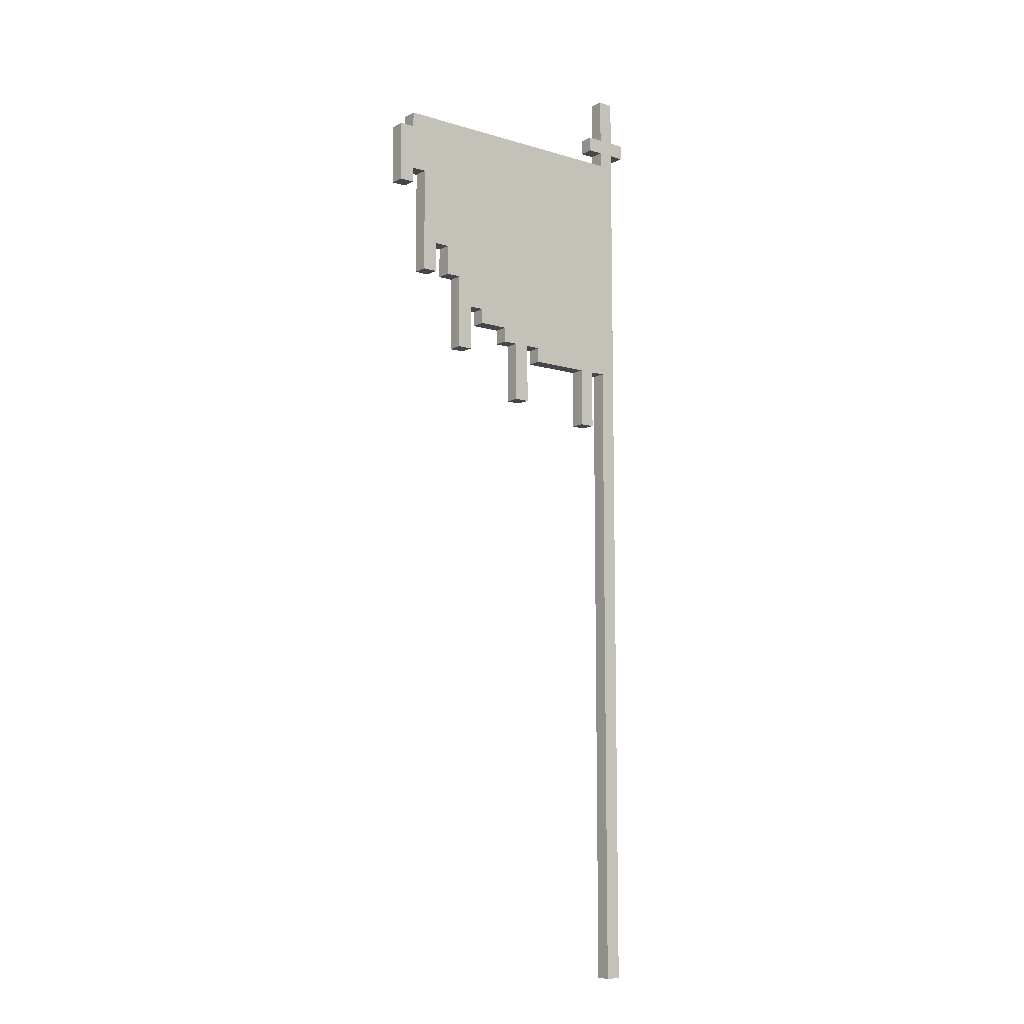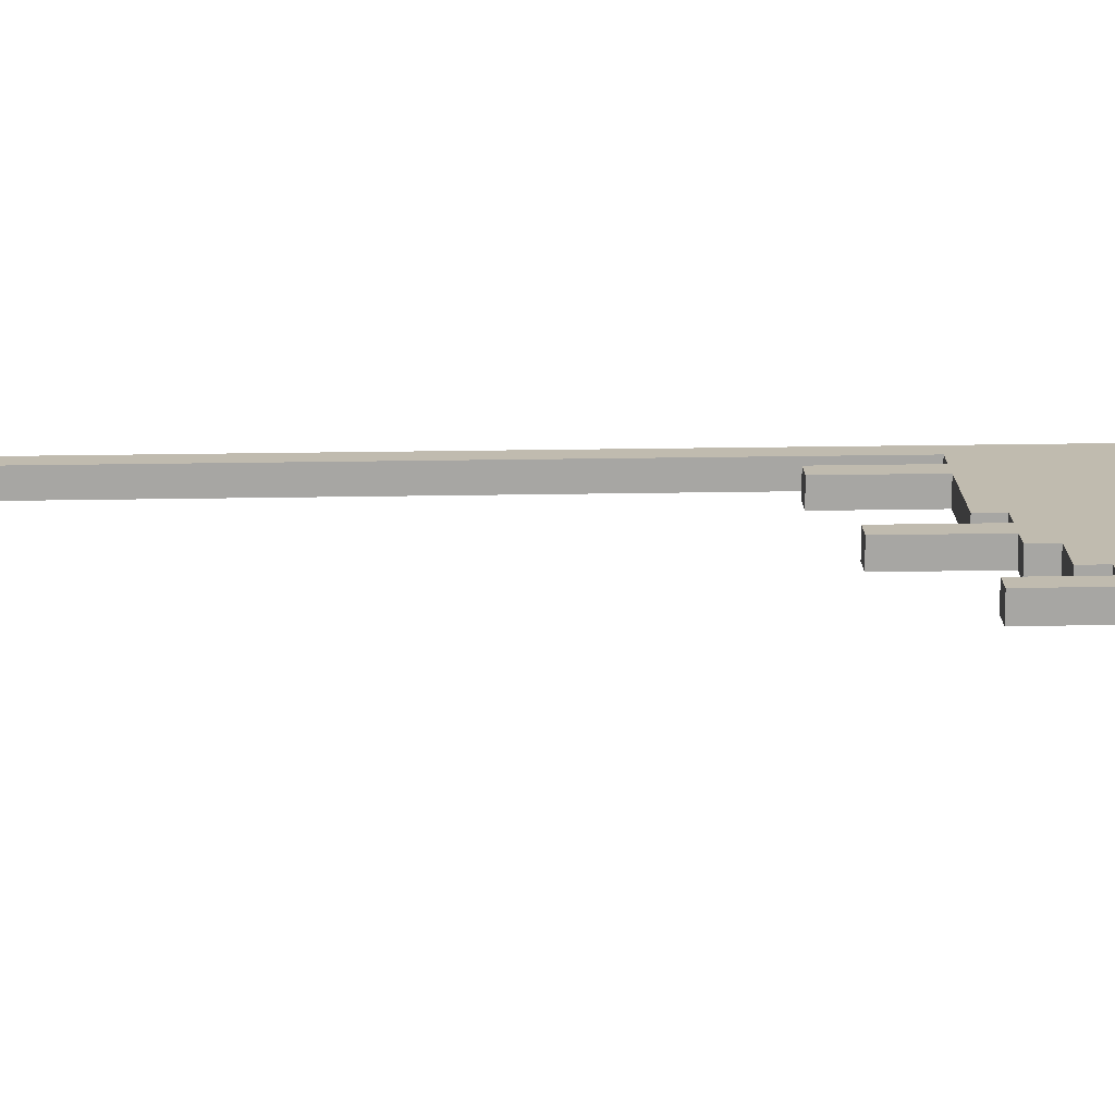
<metadata>
{"format":"obj","ext":"obj","renderer":"f3d","projection":"perspective","resolution":1024,"background":"white","views":[{"elev":-9.9,"azim":142.2,"up":"+Y"},{"elev":16.1,"azim":87.4,"up":"+Z"}]}
</metadata>
<code>
o banner_1_2_3_ja_color
v 0.4 6.1 0.5
v 0.4 6 0.5
v 0.5 6.4 0.5
v 0.5 6.1 0.5
v 0.5 6 0.5
v 0.5 5.9 0.5
v 0.5 5.8 0.5
v 0.5 4.5 0.5
v 0.5 4.4 0.5
v 0.5 4.3 0.5
v 0.5 0 0.5
v 0.6 6.4 0.5
v 0.6 6.1 0.5
v 0.6 6 0.5
v 0.6 5.9 0.5
v 0.6 4.3 0.5
v 0.6 0 0.5
v 0.7 6.1 0.5
v 0.7 6 0.5
v 0.7 5.2 0.5
v 0.7 4.9 0.5
v 0.7 4.3 0.5
v 0.7 4 0.5
v 0.7 3.9 0.5
v 0.8 5.6 0.5
v 0.8 5.5 0.5
v 0.8 5.3 0.5
v 0.8 5.2 0.5
v 0.8 5.1 0.5
v 0.8 4.9 0.5
v 0.8 4.8 0.5
v 0.8 4.3 0.5
v 0.8 4 0.5
v 0.8 3.9 0.5
v 0.9 5.5 0.5
v 0.9 5.3 0.5
v 0.9 5.2 0.5
v 0.9 5.1 0.5
v 0.9 5 0.5
v 0.9 4.8 0.5
v 1 5.6 0.5
v 1 5.5 0.5
v 1 5.3 0.5
v 1 5.2 0.5
v 1 5 0.5
v 1 4.6 0.5
v 1 4.5 0.5
v 1.1 5.6 0.5
v 1.1 5.5 0.5
v 1.1 5.4 0.5
v 1.1 5.2 0.5
v 1.1 5.1 0.5
v 1.1 4.5 0.5
v 1.1 4.4 0.5
v 1.2 5.7 0.5
v 1.2 5.6 0.5
v 1.2 5.5 0.5
v 1.2 5.4 0.5
v 1.2 5.3 0.5
v 1.2 5.1 0.5
v 1.2 4.9 0.5
v 1.2 4.4 0.5
v 1.2 4.3 0.5
v 1.3 5.6 0.5
v 1.3 5.5 0.5
v 1.3 5.3 0.5
v 1.3 5.2 0.5
v 1.3 5 0.5
v 1.3 4.9 0.5
v 1.3 4.7 0.5
v 1.3 4.6 0.5
v 1.3 4.4 0.5
v 1.3 4.1 0.5
v 1.3 4 0.5
v 1.4 5.5 0.5
v 1.4 5.4 0.5
v 1.4 5.1 0.5
v 1.4 5 0.5
v 1.4 4.6 0.5
v 1.4 4.5 0.5
v 1.4 4.4 0.5
v 1.4 4.1 0.5
v 1.4 4 0.5
v 1.5 5.7 0.5
v 1.5 5.6 0.5
v 1.5 5.2 0.5
v 1.5 5.1 0.5
v 1.5 4.8 0.5
v 1.5 4.7 0.5
v 1.5 4.5 0.5
v 1.5 4.4 0.5
v 1.6 5.6 0.5
v 1.6 5.5 0.5
v 1.6 4.9 0.5
v 1.6 4.8 0.5
v 1.6 4.7 0.5
v 1.6 4.6 0.5
v 1.7 5 0.5
v 1.7 4.9 0.5
v 1.7 4.8 0.5
v 1.7 4.7 0.5
v 1.7 4.6 0.5
v 1.7 4.5 0.5
v 1.8 5.2 0.5
v 1.8 5 0.5
v 1.8 4.9 0.5
v 1.8 4.8 0.5
v 1.8 4.7 0.5
v 1.8 4.6 0.5
v 1.8 4.4 0.5
v 1.8 4.3 0.5
v 1.9 5.4 0.5
v 1.9 5.2 0.5
v 1.9 5.1 0.5
v 1.9 4.9 0.5
v 1.9 4.8 0.5
v 1.9 4.7 0.5
v 1.9 4.4 0.5
v 1.9 4.3 0.5
v 2 5.7 0.5
v 2 5.4 0.5
v 2 5.3 0.5
v 2 5.1 0.5
v 2 5 0.5
v 2 4.8 0.5
v 2.1 5.8 0.5
v 2.1 5.7 0.5
v 2.1 5.6 0.5
v 2.1 5.3 0.5
v 2.1 5.2 0.5
v 2.1 5 0.5
v 2.1 4.9 0.5
v 2.1 4.8 0.5
v 2.2 5.8 0.5
v 2.2 5.6 0.5
v 2.2 5.5 0.5
v 2.2 5.2 0.5
v 2.2 4.9 0.5
v 2.2 4.8 0.5
v 2.3 5.9 0.5
v 2.3 5.8 0.5
v 2.3 5.5 0.5
v 2.3 5.4 0.5
v 2.4 5.8 0.5
v 2.4 5.5 0.5
v 2.4 5.4 0.5
v 0.4 6.1 0.6
v 0.4 6 0.6
v 0.5 6.4 0.6
v 0.5 6.1 0.6
v 0.5 6 0.6
v 0.5 5.9 0.6
v 0.5 5.8 0.6
v 0.5 4.5 0.6
v 0.5 4.4 0.6
v 0.5 4.3 0.6
v 0.5 0 0.6
v 0.6 6.4 0.6
v 0.6 6.1 0.6
v 0.6 6 0.6
v 0.6 5.9 0.6
v 0.6 4.3 0.6
v 0.6 0 0.6
v 0.7 6.1 0.6
v 0.7 6 0.6
v 0.7 5.2 0.6
v 0.7 4.9 0.6
v 0.7 4.3 0.6
v 0.7 4 0.6
v 0.7 3.9 0.6
v 0.8 5.6 0.6
v 0.8 5.5 0.6
v 0.8 5.3 0.6
v 0.8 5.2 0.6
v 0.8 5.1 0.6
v 0.8 4.9 0.6
v 0.8 4.8 0.6
v 0.8 4.3 0.6
v 0.8 4 0.6
v 0.8 3.9 0.6
v 0.9 5.5 0.6
v 0.9 5.3 0.6
v 0.9 5.2 0.6
v 0.9 5.1 0.6
v 0.9 5 0.6
v 0.9 4.8 0.6
v 1 5.6 0.6
v 1 5.5 0.6
v 1 5.3 0.6
v 1 5.2 0.6
v 1 5 0.6
v 1 4.6 0.6
v 1 4.5 0.6
v 1.1 5.6 0.6
v 1.1 5.5 0.6
v 1.1 5.4 0.6
v 1.1 5.2 0.6
v 1.1 5.1 0.6
v 1.1 4.5 0.6
v 1.1 4.4 0.6
v 1.2 5.7 0.6
v 1.2 5.6 0.6
v 1.2 5.5 0.6
v 1.2 5.4 0.6
v 1.2 5.3 0.6
v 1.2 5.1 0.6
v 1.2 4.9 0.6
v 1.2 4.4 0.6
v 1.2 4.3 0.6
v 1.3 5.6 0.6
v 1.3 5.5 0.6
v 1.3 5.3 0.6
v 1.3 5.2 0.6
v 1.3 5 0.6
v 1.3 4.9 0.6
v 1.3 4.7 0.6
v 1.3 4.6 0.6
v 1.3 4.4 0.6
v 1.3 4.1 0.6
v 1.3 4 0.6
v 1.4 5.5 0.6
v 1.4 5.4 0.6
v 1.4 5.1 0.6
v 1.4 5 0.6
v 1.4 4.6 0.6
v 1.4 4.5 0.6
v 1.4 4.4 0.6
v 1.4 4.1 0.6
v 1.4 4 0.6
v 1.5 5.7 0.6
v 1.5 5.6 0.6
v 1.5 5.2 0.6
v 1.5 5.1 0.6
v 1.5 4.8 0.6
v 1.5 4.7 0.6
v 1.5 4.5 0.6
v 1.5 4.4 0.6
v 1.6 5.6 0.6
v 1.6 5.5 0.6
v 1.6 4.9 0.6
v 1.6 4.8 0.6
v 1.6 4.7 0.6
v 1.6 4.6 0.6
v 1.7 5 0.6
v 1.7 4.9 0.6
v 1.7 4.8 0.6
v 1.7 4.7 0.6
v 1.7 4.6 0.6
v 1.7 4.5 0.6
v 1.8 5.2 0.6
v 1.8 5 0.6
v 1.8 4.9 0.6
v 1.8 4.8 0.6
v 1.8 4.7 0.6
v 1.8 4.6 0.6
v 1.8 4.4 0.6
v 1.8 4.3 0.6
v 1.9 5.4 0.6
v 1.9 5.2 0.6
v 1.9 5.1 0.6
v 1.9 4.9 0.6
v 1.9 4.8 0.6
v 1.9 4.7 0.6
v 1.9 4.4 0.6
v 1.9 4.3 0.6
v 2 5.7 0.6
v 2 5.4 0.6
v 2 5.3 0.6
v 2 5.1 0.6
v 2 5 0.6
v 2 4.8 0.6
v 2.1 5.8 0.6
v 2.1 5.7 0.6
v 2.1 5.6 0.6
v 2.1 5.3 0.6
v 2.1 5.2 0.6
v 2.1 5 0.6
v 2.1 4.9 0.6
v 2.1 4.8 0.6
v 2.2 5.8 0.6
v 2.2 5.6 0.6
v 2.2 5.5 0.6
v 2.2 5.2 0.6
v 2.2 4.9 0.6
v 2.2 4.8 0.6
v 2.3 5.9 0.6
v 2.3 5.8 0.6
v 2.3 5.5 0.6
v 2.3 5.4 0.6
v 2.4 5.8 0.6
v 2.4 5.5 0.6
v 2.4 5.4 0.6
v 0.5 6.4 0.5
v 0.6 6.4 0.5
v 0.5 6.4 0.6
v 0.6 6.4 0.6
v 0.4 6.1 0.5
v 0.5 6.1 0.5
v 0.6 6.1 0.5
v 0.7 6.1 0.5
v 0.4 6.1 0.6
v 0.5 6.1 0.6
v 0.6 6.1 0.6
v 0.7 6.1 0.6
v 0.6 5.9 0.5
v 2.3 5.9 0.5
v 0.6 5.9 0.6
v 2.3 5.9 0.6
v 2.3 5.8 0.5
v 2.4 5.8 0.5
v 2.3 5.8 0.6
v 2.4 5.8 0.6
v 0.4 6 0.5
v 0.5 6 0.5
v 0.6 6 0.5
v 0.7 6 0.5
v 0.4 6 0.6
v 0.5 6 0.6
v 0.6 6 0.6
v 0.7 6 0.6
v 2.2 5.5 0.5
v 2.3 5.5 0.5
v 2.2 5.5 0.6
v 2.3 5.5 0.6
v 2.3 5.4 0.5
v 2.4 5.4 0.5
v 2.3 5.4 0.6
v 2.4 5.4 0.6
v 2 5 0.5
v 2.1 5 0.5
v 2 5 0.6
v 2.1 5 0.6
v 1.9 4.8 0.5
v 2 4.8 0.5
v 2.1 4.8 0.5
v 2.2 4.8 0.5
v 1.9 4.8 0.6
v 2 4.8 0.6
v 2.1 4.8 0.6
v 2.2 4.8 0.6
v 1.7 4.6 0.5
v 1.8 4.6 0.5
v 1.7 4.6 0.6
v 1.8 4.6 0.6
v 1.5 4.5 0.5
v 1.7 4.5 0.5
v 1.5 4.5 0.6
v 1.7 4.5 0.6
v 1.2 4.4 0.5
v 1.3 4.4 0.5
v 1.4 4.4 0.5
v 1.5 4.4 0.5
v 1.2 4.4 0.6
v 1.3 4.4 0.6
v 1.4 4.4 0.6
v 1.5 4.4 0.6
v 0.6 4.3 0.5
v 0.7 4.3 0.5
v 0.8 4.3 0.5
v 1.2 4.3 0.5
v 1.8 4.3 0.5
v 1.9 4.3 0.5
v 0.6 4.3 0.6
v 0.7 4.3 0.6
v 0.8 4.3 0.6
v 1.2 4.3 0.6
v 1.8 4.3 0.6
v 1.9 4.3 0.6
v 1.3 4 0.5
v 1.4 4 0.5
v 1.3 4 0.6
v 1.4 4 0.6
v 0.7 3.9 0.5
v 0.8 3.9 0.5
v 0.7 3.9 0.6
v 0.8 3.9 0.6
v 0.5 0 0.5
v 0.6 0 0.5
v 0.5 0 0.6
v 0.6 0 0.6
v 0.4 6.1 0.5
v 0.4 6.1 0.6
v 0.4 6 0.5
v 0.4 6 0.6
v 0.5 6.4 0.5
v 0.5 6.4 0.6
v 0.5 6.1 0.5
v 0.5 6.1 0.6
v 0.5 6 0.5
v 0.5 6 0.6
v 0.5 5.9 0.5
v 0.5 5.9 0.6
v 0.5 5.8 0.5
v 0.5 5.8 0.6
v 0.5 4.5 0.5
v 0.5 4.5 0.6
v 0.5 4.4 0.5
v 0.5 4.4 0.6
v 0.5 4.3 0.5
v 0.5 4.3 0.6
v 0.5 0 0.5
v 0.5 0 0.6
v 0.7 4.3 0.5
v 0.7 4.3 0.6
v 0.7 4 0.5
v 0.7 4 0.6
v 0.7 3.9 0.5
v 0.7 3.9 0.6
v 1.3 4.4 0.5
v 1.3 4.4 0.6
v 1.3 4.1 0.5
v 1.3 4.1 0.6
v 1.3 4 0.5
v 1.3 4 0.6
v 1.8 4.6 0.5
v 1.8 4.6 0.6
v 1.8 4.4 0.5
v 1.8 4.4 0.6
v 1.8 4.3 0.5
v 1.8 4.3 0.6
v 2.1 5 0.5
v 2.1 5 0.6
v 2.1 4.9 0.5
v 2.1 4.9 0.6
v 2.1 4.8 0.5
v 2.1 4.8 0.6
v 2.3 5.5 0.5
v 2.3 5.5 0.6
v 2.3 5.4 0.5
v 2.3 5.4 0.6
v 0.6 6.4 0.5
v 0.6 6.4 0.6
v 0.6 6.1 0.5
v 0.6 6.1 0.6
v 0.6 6 0.5
v 0.6 6 0.6
v 0.6 5.9 0.5
v 0.6 5.9 0.6
v 0.6 4.3 0.5
v 0.6 4.3 0.6
v 0.6 0 0.5
v 0.6 0 0.6
v 0.7 6.1 0.5
v 0.7 6.1 0.6
v 0.7 6 0.5
v 0.7 6 0.6
v 0.8 4.3 0.5
v 0.8 4.3 0.6
v 0.8 4 0.5
v 0.8 4 0.6
v 0.8 3.9 0.5
v 0.8 3.9 0.6
v 1.2 4.4 0.5
v 1.2 4.4 0.6
v 1.2 4.3 0.5
v 1.2 4.3 0.6
v 1.4 4.4 0.5
v 1.4 4.4 0.6
v 1.4 4.1 0.5
v 1.4 4.1 0.6
v 1.4 4 0.5
v 1.4 4 0.6
v 1.5 4.5 0.5
v 1.5 4.5 0.6
v 1.5 4.4 0.5
v 1.5 4.4 0.6
v 1.7 4.6 0.5
v 1.7 4.6 0.6
v 1.7 4.5 0.5
v 1.7 4.5 0.6
v 1.9 4.8 0.5
v 1.9 4.8 0.6
v 1.9 4.7 0.5
v 1.9 4.7 0.6
v 1.9 4.4 0.5
v 1.9 4.4 0.6
v 1.9 4.3 0.5
v 1.9 4.3 0.6
v 2 5 0.5
v 2 5 0.6
v 2 4.8 0.5
v 2 4.8 0.6
v 2.2 5.5 0.5
v 2.2 5.5 0.6
v 2.2 5.2 0.5
v 2.2 5.2 0.6
v 2.2 4.9 0.5
v 2.2 4.9 0.6
v 2.2 4.8 0.5
v 2.2 4.8 0.6
v 2.3 5.9 0.5
v 2.3 5.9 0.6
v 2.3 5.8 0.5
v 2.3 5.8 0.6
v 2.4 5.8 0.5
v 2.4 5.8 0.6
v 2.4 5.5 0.5
v 2.4 5.5 0.6
v 2.4 5.4 0.5
v 2.4 5.4 0.6
f 4 2 1
f 5 2 4
f 12 4 3
f 13 5 4
f 13 4 12
f 13 6 5
f 14 6 13
f 15 7 6
f 15 6 14
f 16 11 10
f 16 10 9
f 17 11 16
f 18 14 13
f 19 14 18
f 20 8 7
f 21 8 20
f 22 16 9
f 25 20 7
f 26 20 25
f 27 20 26
f 28 21 20
f 28 20 27
f 29 21 28
f 30 8 21
f 30 21 29
f 31 8 30
f 32 23 22
f 32 22 9
f 33 24 23
f 33 23 32
f 34 24 33
f 35 27 26
f 35 26 25
f 36 28 27
f 36 27 35
f 37 29 28
f 37 28 36
f 38 31 30
f 38 29 37
f 38 30 29
f 39 31 38
f 40 8 31
f 40 31 39
f 41 36 35
f 41 25 7
f 41 35 25
f 42 36 41
f 43 37 36
f 43 36 42
f 44 39 38
f 44 37 43
f 44 38 37
f 45 40 39
f 45 39 44
f 46 8 40
f 46 40 45
f 47 9 8
f 47 8 46
f 48 42 41
f 48 41 7
f 49 43 42
f 49 42 48
f 49 44 43
f 50 44 49
f 51 45 44
f 51 44 50
f 51 46 45
f 52 46 51
f 53 9 47
f 53 47 46
f 54 32 9
f 54 9 53
f 55 48 7
f 56 49 48
f 56 48 55
f 57 50 49
f 57 49 56
f 58 52 51
f 58 50 57
f 58 51 50
f 59 52 58
f 60 46 52
f 60 52 59
f 61 46 60
f 62 32 54
f 62 54 53
f 63 32 62
f 64 56 55
f 64 57 56
f 65 58 57
f 65 57 64
f 66 59 58
f 66 61 60
f 66 60 59
f 67 61 66
f 68 61 67
f 69 46 61
f 69 61 68
f 70 46 69
f 71 53 46
f 71 46 70
f 72 62 53
f 75 58 65
f 75 65 64
f 76 66 58
f 76 58 75
f 76 67 66
f 77 68 67
f 78 70 69
f 78 68 77
f 78 69 68
f 79 53 71
f 79 71 70
f 80 72 53
f 80 53 79
f 81 73 72
f 81 72 80
f 82 74 73
f 82 73 81
f 83 74 82
f 84 55 7
f 84 64 55
f 84 75 64
f 85 75 84
f 86 77 67
f 86 67 76
f 86 76 75
f 87 78 77
f 87 77 86
f 88 70 78
f 88 78 87
f 89 79 70
f 89 70 88
f 90 81 80
f 90 80 79
f 91 81 90
f 92 75 85
f 92 85 84
f 93 88 87
f 93 75 92
f 93 87 86
f 93 86 75
f 94 88 93
f 95 89 88
f 95 88 94
f 96 79 89
f 96 89 95
f 97 90 79
f 97 79 96
f 98 94 93
f 98 93 92
f 99 96 95
f 99 94 98
f 99 95 94
f 100 96 99
f 101 97 96
f 101 96 100
f 102 90 97
f 102 97 101
f 103 90 102
f 104 98 92
f 105 100 99
f 105 98 104
f 105 99 98
f 106 100 105
f 107 101 100
f 107 100 106
f 107 102 101
f 108 102 107
f 109 102 108
f 112 104 92
f 113 106 105
f 113 104 112
f 113 105 104
f 114 106 113
f 115 108 107
f 115 106 114
f 115 107 106
f 116 108 115
f 117 110 109
f 117 108 116
f 117 109 108
f 118 111 110
f 118 110 117
f 119 111 118
f 120 92 84
f 120 84 7
f 120 112 92
f 121 113 112
f 121 112 120
f 121 114 113
f 122 114 121
f 123 116 115
f 123 114 122
f 123 115 114
f 124 116 123
f 125 116 124
f 126 7 15
f 126 120 7
f 127 122 121
f 127 120 126
f 127 121 120
f 128 122 127
f 129 123 122
f 129 122 128
f 129 124 123
f 130 124 129
f 131 124 130
f 134 126 15
f 134 128 127
f 134 127 126
f 135 129 128
f 135 128 134
f 135 130 129
f 136 130 135
f 137 132 131
f 137 130 136
f 137 131 130
f 138 133 132
f 138 132 137
f 139 133 138
f 140 136 135
f 140 134 15
f 140 135 134
f 141 136 140
f 142 136 141
f 144 142 141
f 145 143 142
f 145 142 144
f 146 143 145
f 147 148 150
f 150 148 151
f 149 150 158
f 150 151 159
f 158 150 159
f 151 152 159
f 159 152 160
f 152 153 161
f 160 152 161
f 156 157 162
f 155 156 162
f 162 157 163
f 159 160 164
f 164 160 165
f 153 154 166
f 166 154 167
f 155 162 168
f 153 166 171
f 171 166 172
f 172 166 173
f 166 167 174
f 173 166 174
f 174 167 175
f 167 154 176
f 175 167 176
f 176 154 177
f 168 169 178
f 155 168 178
f 169 170 179
f 178 169 179
f 179 170 180
f 172 173 181
f 171 172 181
f 173 174 182
f 181 173 182
f 174 175 183
f 182 174 183
f 176 177 184
f 183 175 184
f 175 176 184
f 184 177 185
f 177 154 186
f 185 177 186
f 181 182 187
f 153 171 187
f 171 181 187
f 187 182 188
f 182 183 189
f 188 182 189
f 184 185 190
f 189 183 190
f 183 184 190
f 185 186 191
f 190 185 191
f 186 154 192
f 191 186 192
f 154 155 193
f 192 154 193
f 187 188 194
f 153 187 194
f 188 189 195
f 194 188 195
f 189 190 195
f 195 190 196
f 190 191 197
f 196 190 197
f 191 192 197
f 197 192 198
f 193 155 199
f 192 193 199
f 155 178 200
f 199 155 200
f 153 194 201
f 194 195 202
f 201 194 202
f 195 196 203
f 202 195 203
f 197 198 204
f 203 196 204
f 196 197 204
f 204 198 205
f 198 192 206
f 205 198 206
f 206 192 207
f 200 178 208
f 199 200 208
f 208 178 209
f 201 202 210
f 202 203 210
f 203 204 211
f 210 203 211
f 204 205 212
f 206 207 212
f 205 206 212
f 212 207 213
f 213 207 214
f 207 192 215
f 214 207 215
f 215 192 216
f 192 199 217
f 216 192 217
f 199 208 218
f 211 204 221
f 210 211 221
f 204 212 222
f 221 204 222
f 212 213 222
f 213 214 223
f 215 216 224
f 223 214 224
f 214 215 224
f 217 199 225
f 216 217 225
f 199 218 226
f 225 199 226
f 218 219 227
f 226 218 227
f 219 220 228
f 227 219 228
f 228 220 229
f 153 201 230
f 201 210 230
f 210 221 230
f 230 221 231
f 213 223 232
f 222 213 232
f 221 222 232
f 223 224 233
f 232 223 233
f 224 216 234
f 233 224 234
f 216 225 235
f 234 216 235
f 226 227 236
f 225 226 236
f 236 227 237
f 231 221 238
f 230 231 238
f 233 234 239
f 238 221 239
f 232 233 239
f 221 232 239
f 239 234 240
f 234 235 241
f 240 234 241
f 235 225 242
f 241 235 242
f 225 236 243
f 242 225 243
f 239 240 244
f 238 239 244
f 241 242 245
f 244 240 245
f 240 241 245
f 245 242 246
f 242 243 247
f 246 242 247
f 243 236 248
f 247 243 248
f 248 236 249
f 238 244 250
f 245 246 251
f 250 244 251
f 244 245 251
f 251 246 252
f 246 247 253
f 252 246 253
f 247 248 253
f 253 248 254
f 254 248 255
f 238 250 258
f 251 252 259
f 258 250 259
f 250 251 259
f 259 252 260
f 253 254 261
f 260 252 261
f 252 253 261
f 261 254 262
f 255 256 263
f 262 254 263
f 254 255 263
f 256 257 264
f 263 256 264
f 264 257 265
f 230 238 266
f 153 230 266
f 238 258 266
f 258 259 267
f 266 258 267
f 259 260 267
f 267 260 268
f 261 262 269
f 268 260 269
f 260 261 269
f 269 262 270
f 270 262 271
f 161 153 272
f 153 266 272
f 267 268 273
f 272 266 273
f 266 267 273
f 273 268 274
f 268 269 275
f 274 268 275
f 269 270 275
f 275 270 276
f 276 270 277
f 161 272 280
f 273 274 280
f 272 273 280
f 274 275 281
f 280 274 281
f 275 276 281
f 281 276 282
f 277 278 283
f 282 276 283
f 276 277 283
f 278 279 284
f 283 278 284
f 284 279 285
f 281 282 286
f 161 280 286
f 280 281 286
f 286 282 287
f 287 282 288
f 287 288 290
f 288 289 291
f 290 288 291
f 291 289 292
f 295 294 293
f 296 294 295
f 301 298 297
f 302 298 301
f 303 300 299
f 304 300 303
f 307 306 305
f 308 306 307
f 311 310 309
f 312 310 311
f 313 314 317
f 317 314 318
f 315 316 319
f 319 316 320
f 321 322 323
f 323 322 324
f 325 326 327
f 327 326 328
f 329 330 331
f 331 330 332
f 333 334 337
f 337 334 338
f 335 336 339
f 339 336 340
f 341 342 343
f 343 342 344
f 345 346 347
f 347 346 348
f 349 350 353
f 353 350 354
f 351 352 355
f 355 352 356
f 357 358 363
f 363 358 364
f 359 360 365
f 365 360 366
f 361 362 367
f 367 362 368
f 369 370 371
f 371 370 372
f 373 374 375
f 375 374 376
f 377 378 379
f 379 378 380
f 383 382 381
f 384 382 383
f 387 386 385
f 388 386 387
f 391 390 389
f 392 390 391
f 393 392 391
f 394 392 393
f 395 394 393
f 396 394 395
f 397 396 395
f 398 396 397
f 399 398 397
f 400 398 399
f 401 400 399
f 402 400 401
f 405 404 403
f 406 404 405
f 407 406 405
f 408 406 407
f 411 410 409
f 412 410 411
f 413 412 411
f 414 412 413
f 417 416 415
f 418 416 417
f 419 418 417
f 420 418 419
f 423 422 421
f 424 422 423
f 425 424 423
f 426 424 425
f 429 428 427
f 430 428 429
f 431 432 433
f 433 432 434
f 435 436 437
f 437 436 438
f 439 440 441
f 441 440 442
f 443 444 445
f 445 444 446
f 447 448 449
f 449 448 450
f 449 450 451
f 451 450 452
f 453 454 455
f 455 454 456
f 457 458 459
f 459 458 460
f 459 460 461
f 461 460 462
f 463 464 465
f 465 464 466
f 467 468 469
f 469 468 470
f 471 472 473
f 473 472 474
f 473 474 475
f 475 474 476
f 475 476 477
f 477 476 478
f 479 480 481
f 481 480 482
f 483 484 485
f 485 484 486
f 485 486 487
f 487 486 488
f 487 488 489
f 489 488 490
f 491 492 493
f 493 492 494
f 495 496 497
f 497 496 498
f 497 498 499
f 499 498 500

</code>
